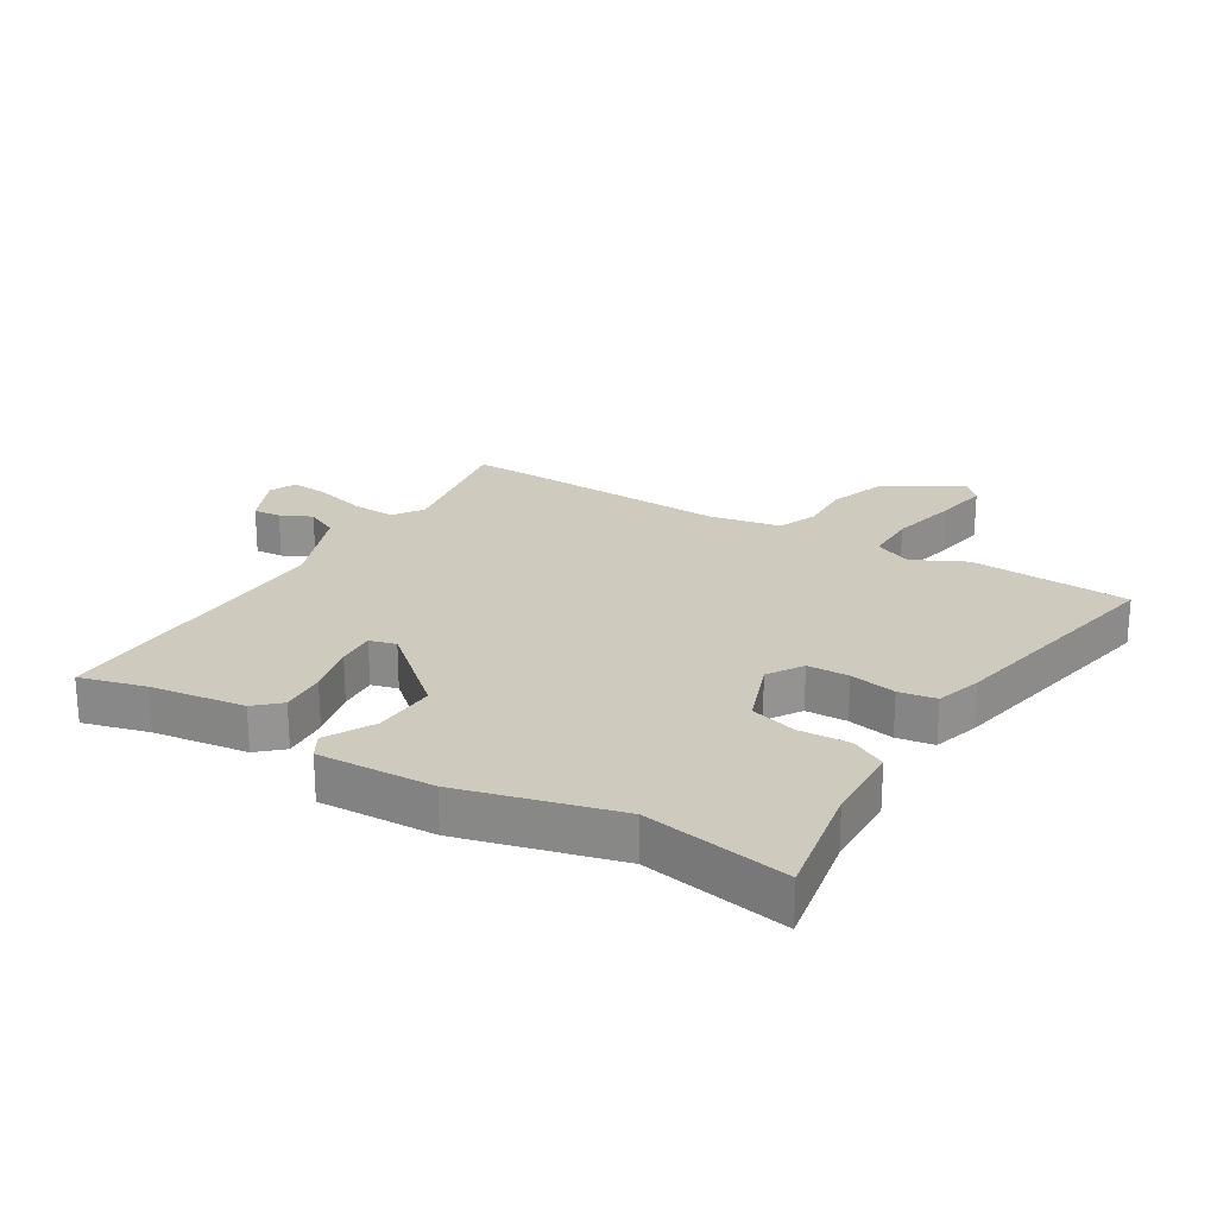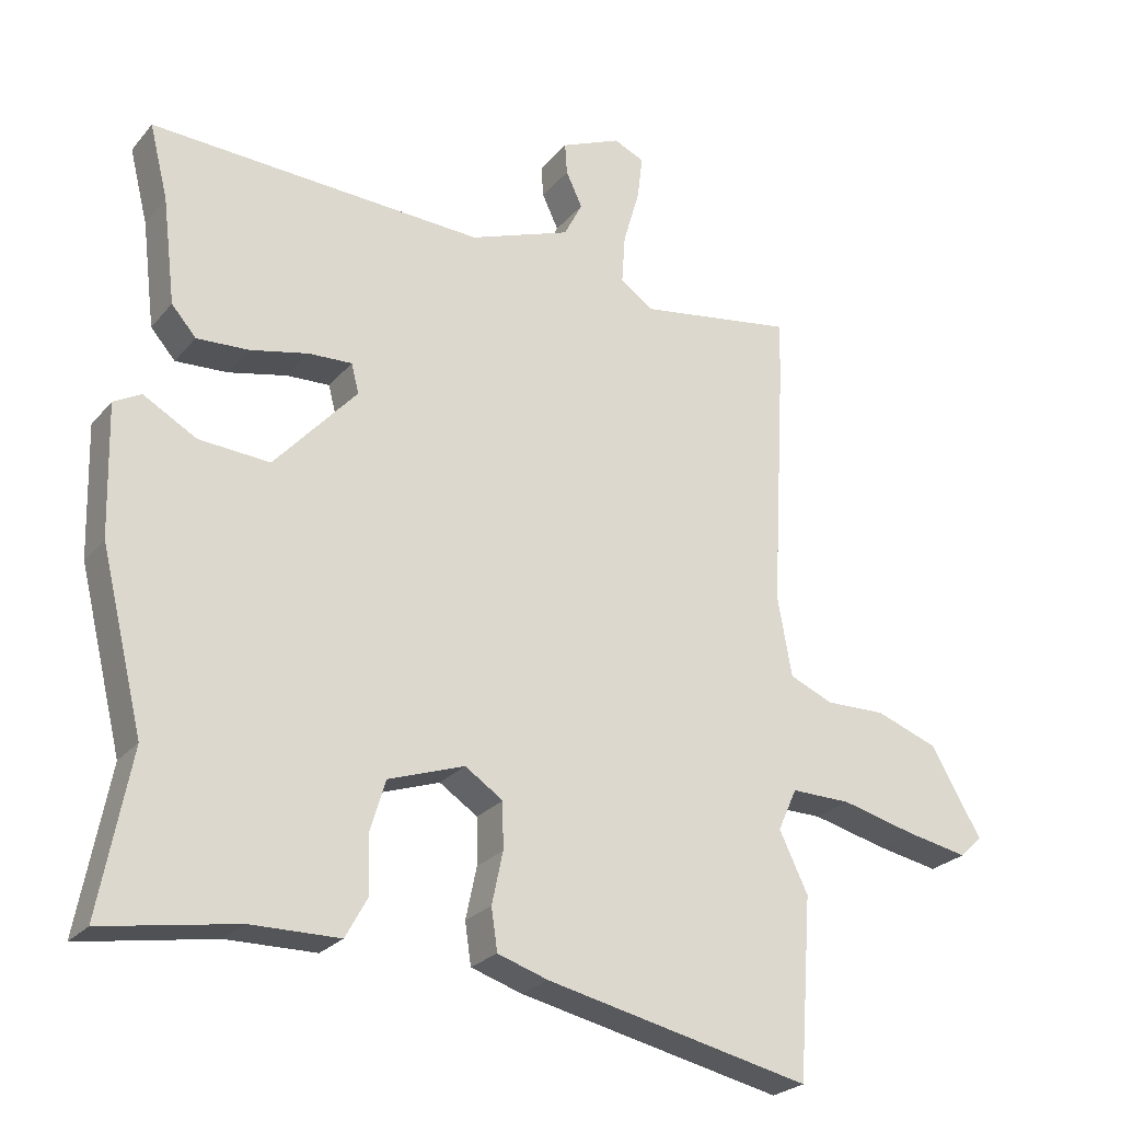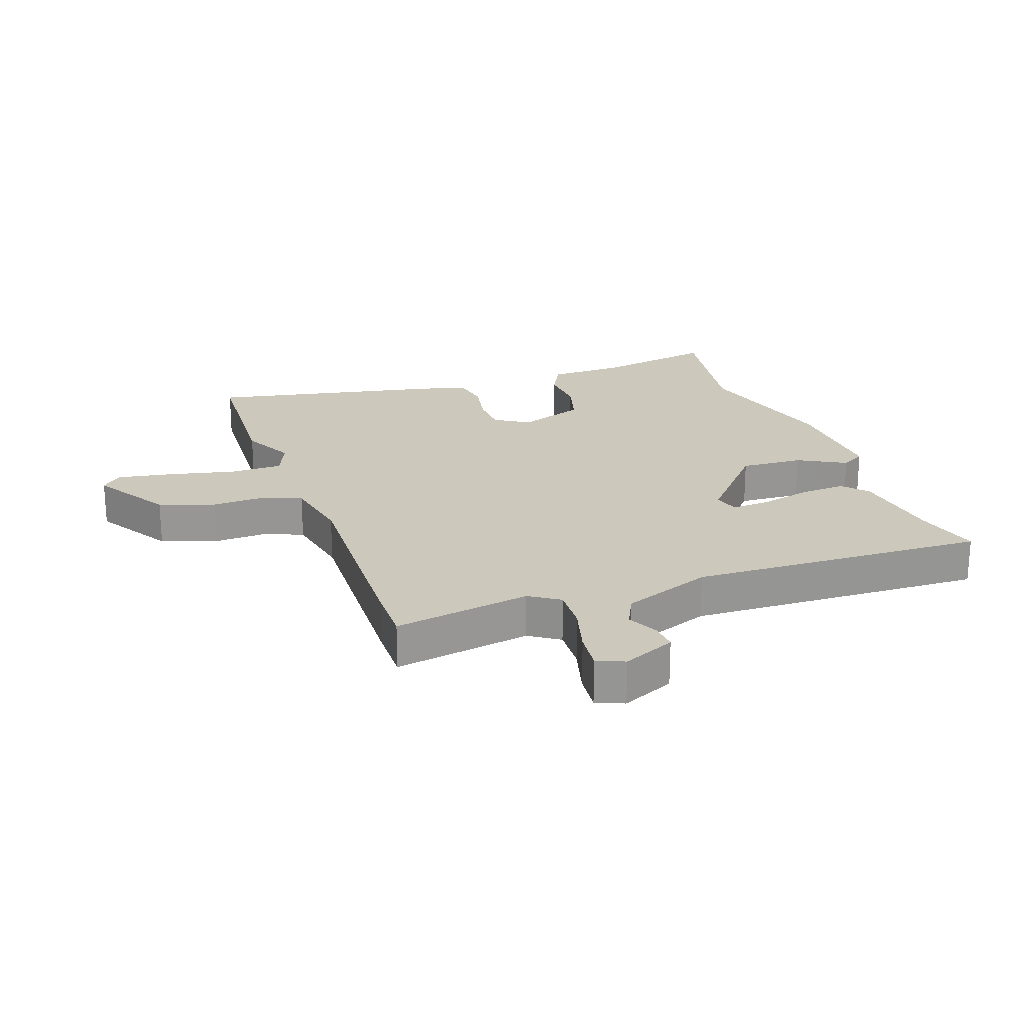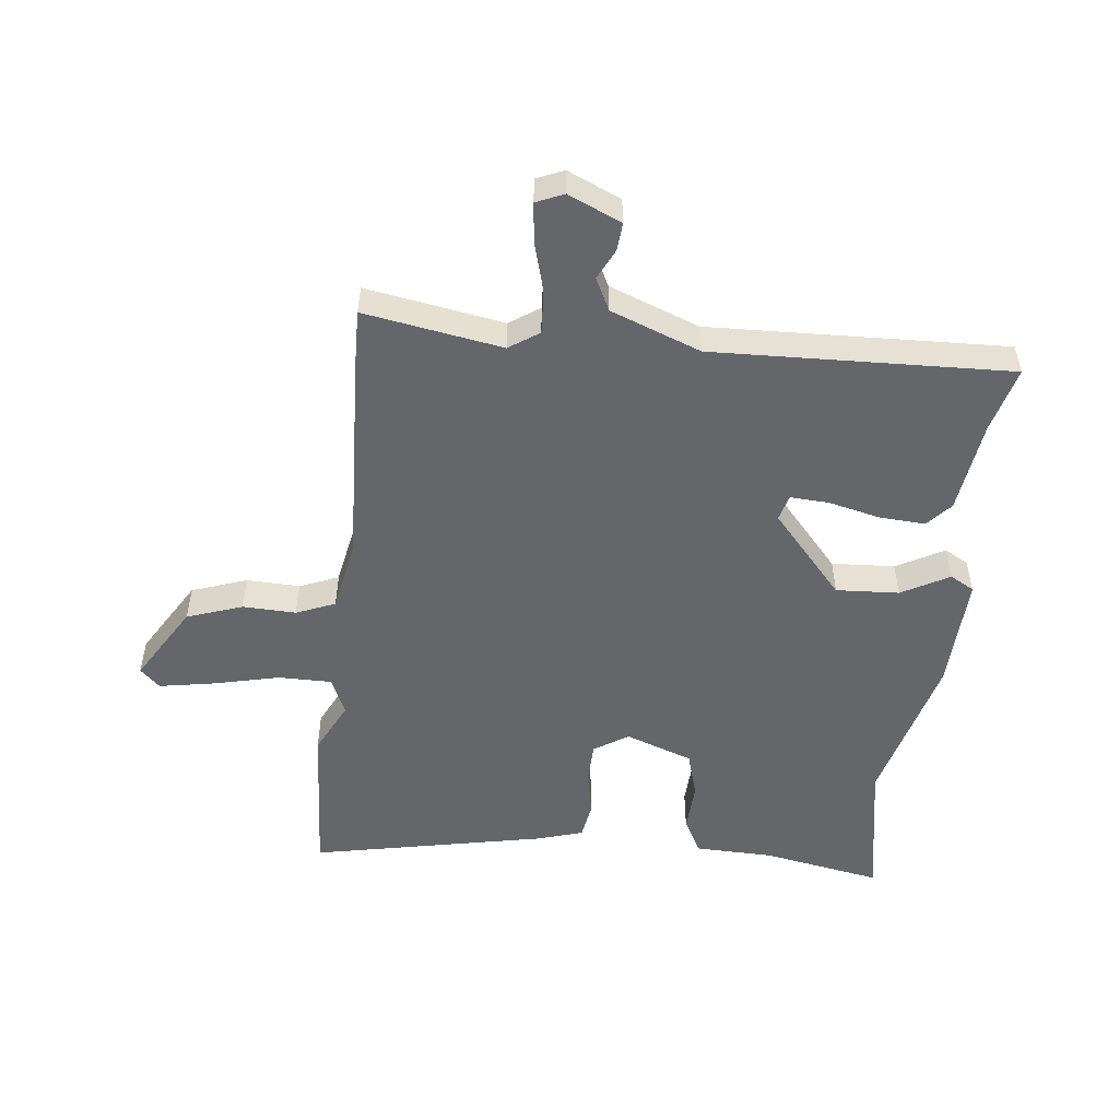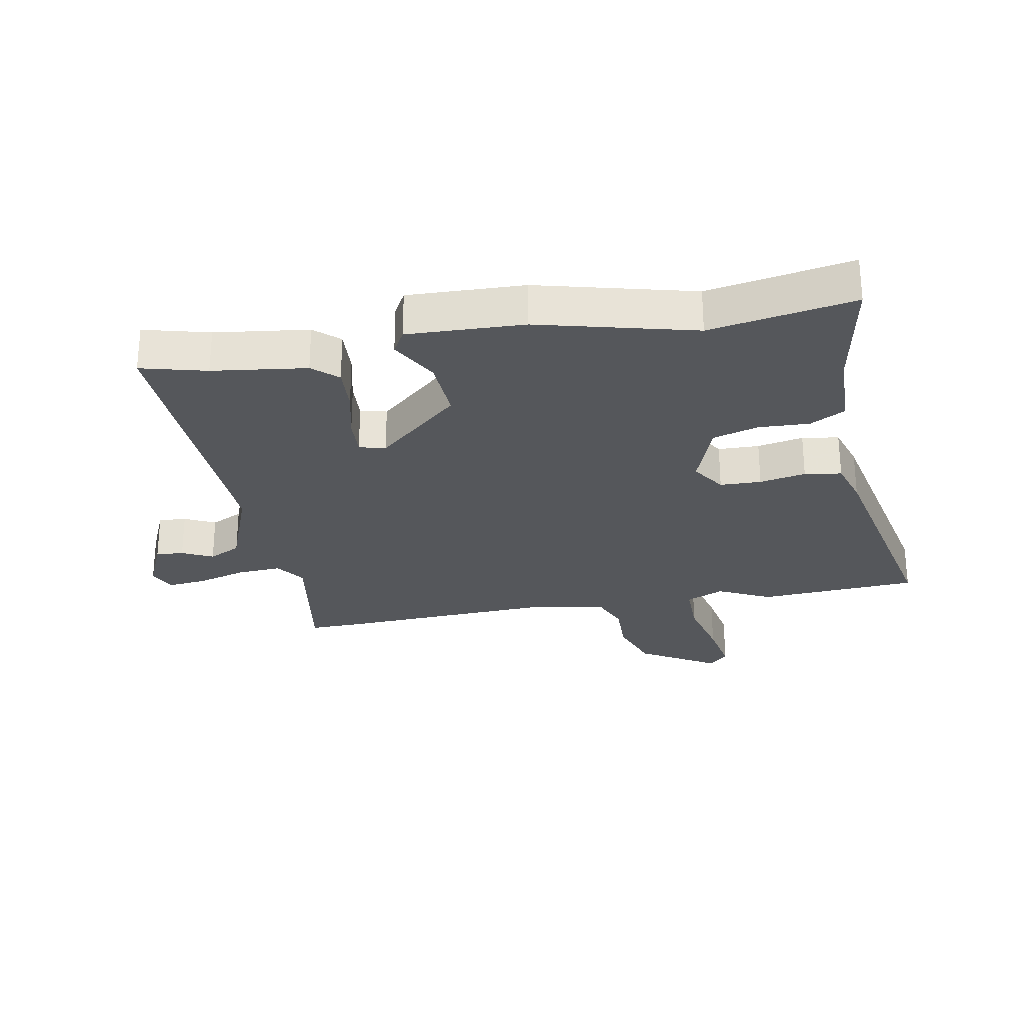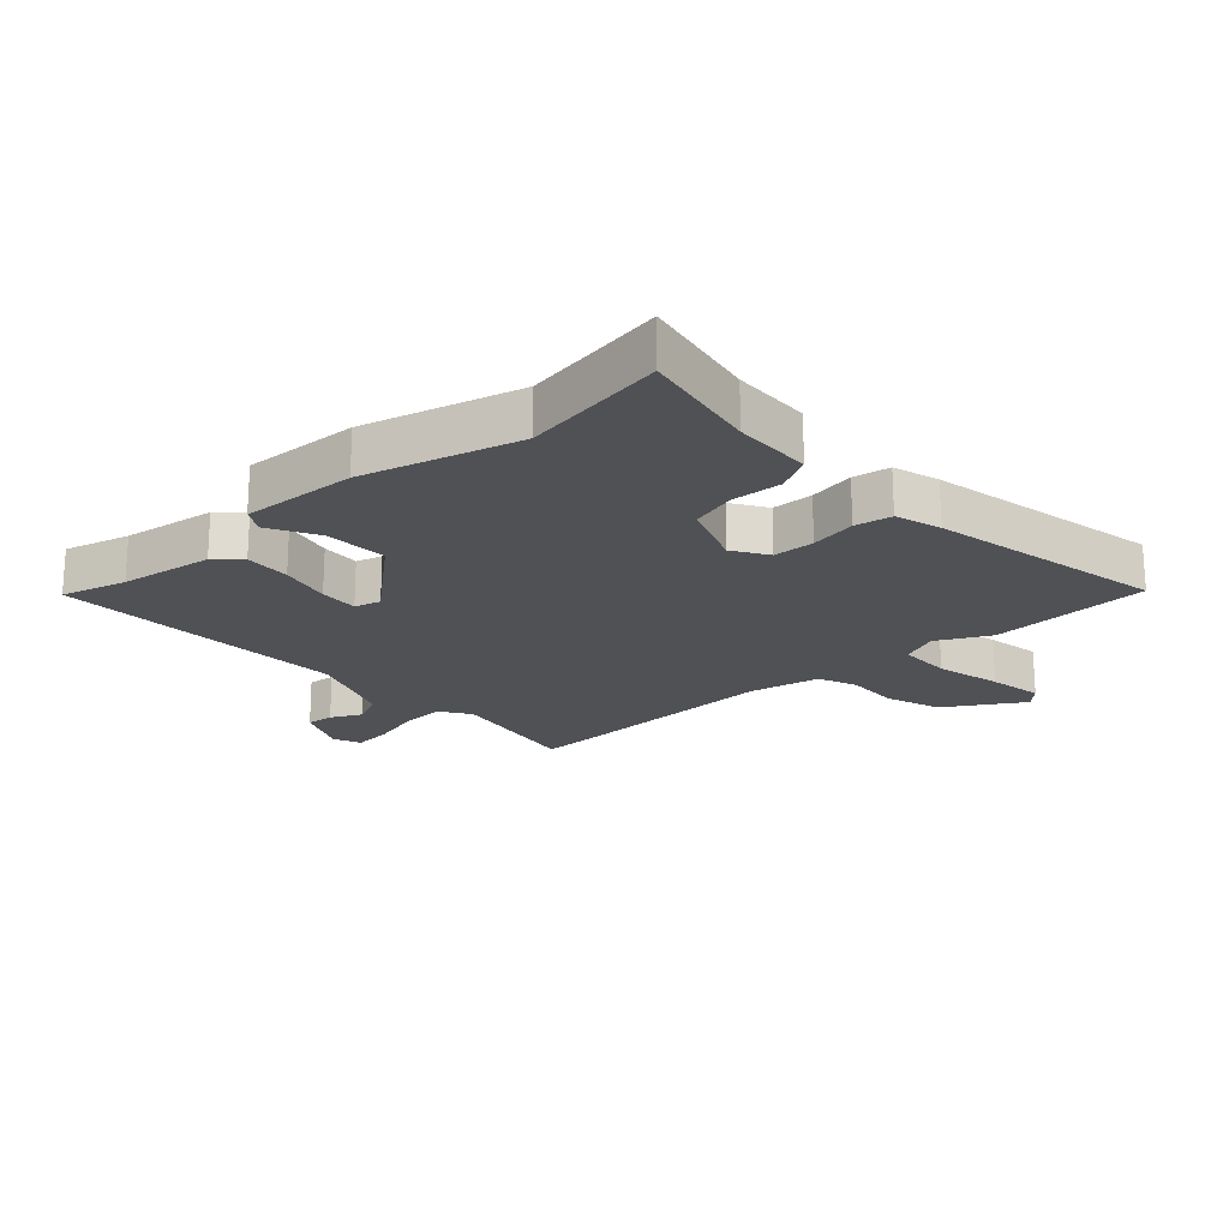
<metadata>
{"format":"obj","ext":"obj","renderer":"f3d","projection":"perspective","resolution":1024,"background":"white","views":[{"elev":23.2,"azim":120.3,"up":"+Y"},{"elev":-25.1,"azim":149.8,"up":"+Z"},{"elev":22.1,"azim":-20.4,"up":"+Y"},{"elev":-51.7,"azim":-7.0,"up":"+Y"},{"elev":-27.0,"azim":100.0,"up":"+Y"},{"elev":-20.1,"azim":131.2,"up":"+Y"}]}
</metadata>
<code>
v -0.491 0.07 -0.625
v -0.51 0.07 -0.361
v -0.468 0.07 -0.274
v -0.496 0.07 -0.212
v -0.584 0.07 -0.213
v -0.694 0.07 -0.24
v -0.784 0.07 -0.257
v -0.817 0.07 -0.226
v -0.742 0.07 -0.098
v -0.651 0.07 -0.065
v -0.563 0.07 -0.067
v -0.499 0.07 -0.04
v -0.478 0.07 0.078
v -0.498 0.07 0.435
v -0.501 0.07 0.528
v -0.273 0.07 0.492
v -0.224 0.07 0.526
v -0.229 0.07 0.598
v -0.253 0.07 0.68
v -0.261 0.07 0.745
v -0.216 0.07 0.765
v -0.128 0.07 0.727
v -0.131 0.07 0.681
v -0.155 0.07 0.63
v -0.128 0.07 0.577
v 0.021 0.07 0.522
v 0.511 0.07 0.545
v 0.484 0.07 0.437
v 0.465 0.07 0.282
v 0.429 0.07 0.241
v 0.353 0.07 0.245
v 0.268 0.07 0.264
v 0.204 0.07 0.267
v 0.193 0.07 0.224
v 0.314 0.07 0.089
v 0.418 0.07 0.096
v 0.496 0.07 0.14
v 0.536 0.07 0.118
v 0.531 0.07 -0.073
v 0.468 0.07 -0.33
v 0.513 0.07 -0.567
v 0.316 0.07 -0.533
v 0.186 0.07 -0.531
v 0.154 0.07 -0.473
v 0.157 0.07 -0.39
v 0.134 0.07 -0.314
v 0.022 0.07 -0.275
v -0.034 0.07 -0.312
v -0.035 0.07 -0.38
v -0.019 0.07 -0.456
v -0.028 0.07 -0.517
v -0.103 0.07 -0.541
v -0.491 0 -0.625
v -0.51 0 -0.361
v -0.468 0 -0.274
v -0.496 0 -0.212
v -0.584 0 -0.213
v -0.694 0 -0.24
v -0.784 0 -0.257
v -0.817 0 -0.226
v -0.742 0 -0.098
v -0.651 0 -0.065
v -0.563 0 -0.067
v -0.499 0 -0.04
v -0.478 0 0.078
v -0.498 0 0.435
v -0.501 0 0.528
v -0.273 0 0.492
v -0.224 0 0.526
v -0.229 0 0.598
v -0.253 0 0.68
v -0.261 0 0.745
v -0.216 0 0.765
v -0.128 0 0.727
v -0.131 0 0.681
v -0.155 0 0.63
v -0.128 0 0.577
v 0.021 0 0.522
v 0.511 0 0.545
v 0.484 0 0.437
v 0.465 0 0.282
v 0.429 0 0.241
v 0.353 0 0.245
v 0.268 0 0.264
v 0.204 0 0.267
v 0.193 0 0.224
v 0.314 0 0.089
v 0.418 0 0.096
v 0.496 0 0.14
v 0.536 0 0.118
v 0.531 0 -0.073
v 0.468 0 -0.33
v 0.513 0 -0.567
v 0.316 0 -0.533
v 0.186 0 -0.531
v 0.154 0 -0.473
v 0.157 0 -0.39
v 0.134 0 -0.314
v 0.022 0 -0.275
v -0.034 0 -0.312
v -0.035 0 -0.38
v -0.019 0 -0.456
v -0.028 0 -0.517
v -0.103 0 -0.541
f 49 50 51 52
f 48 49 52 1
f 42 43 44 45
f 40 41 42 45
f 40 45 46
f 39 40 46 47
f 36 37 38 39
f 35 36 39 47
f 29 30 31 32
f 28 29 32 33
f 26 27 28 33
f 25 26 33 34
f 21 22 23 24
f 19 20 21 24
f 18 19 24 25
f 17 18 25 34
f 13 14 15 16
f 12 13 16 17
f 8 9 10 11
f 8 11 12
f 5 6 7 8
f 5 8 12
f 4 5 12
f 3 4 12 17
f 48 1 2 3
f 34 35 47 48
f 3 17 34 48
f 104 103 102 101
f 53 104 101 100
f 97 96 95 94
f 97 94 93 92
f 98 97 92
f 99 98 92 91
f 91 90 89 88
f 99 91 88 87
f 84 83 82 81
f 85 84 81 80
f 85 80 79 78
f 86 85 78 77
f 76 75 74 73
f 76 73 72 71
f 77 76 71 70
f 86 77 70 69
f 68 67 66 65
f 69 68 65 64
f 63 62 61 60
f 64 63 60
f 60 59 58 57
f 64 60 57
f 64 57 56
f 69 64 56 55
f 55 54 53 100
f 100 99 87 86
f 100 86 69 55
f 1 53 54 2
f 2 54 55 3
f 3 55 56 4
f 4 56 57 5
f 5 57 58 6
f 6 58 59 7
f 7 59 60 8
f 8 60 61 9
f 9 61 62 10
f 10 62 63 11
f 11 63 64 12
f 12 64 65 13
f 13 65 66 14
f 14 66 67 15
f 15 67 68 16
f 16 68 69 17
f 17 69 70 18
f 18 70 71 19
f 19 71 72 20
f 20 72 73 21
f 21 73 74 22
f 22 74 75 23
f 23 75 76 24
f 24 76 77 25
f 25 77 78 26
f 26 78 79 27
f 27 79 80 28
f 28 80 81 29
f 29 81 82 30
f 30 82 83 31
f 31 83 84 32
f 32 84 85 33
f 33 85 86 34
f 34 86 87 35
f 35 87 88 36
f 36 88 89 37
f 37 89 90 38
f 38 90 91 39
f 39 91 92 40
f 40 92 93 41
f 41 93 94 42
f 42 94 95 43
f 43 95 96 44
f 44 96 97 45
f 45 97 98 46
f 46 98 99 47
f 47 99 100 48
f 48 100 101 49
f 49 101 102 50
f 50 102 103 51
f 51 103 104 52
f 52 104 53 1

</code>
